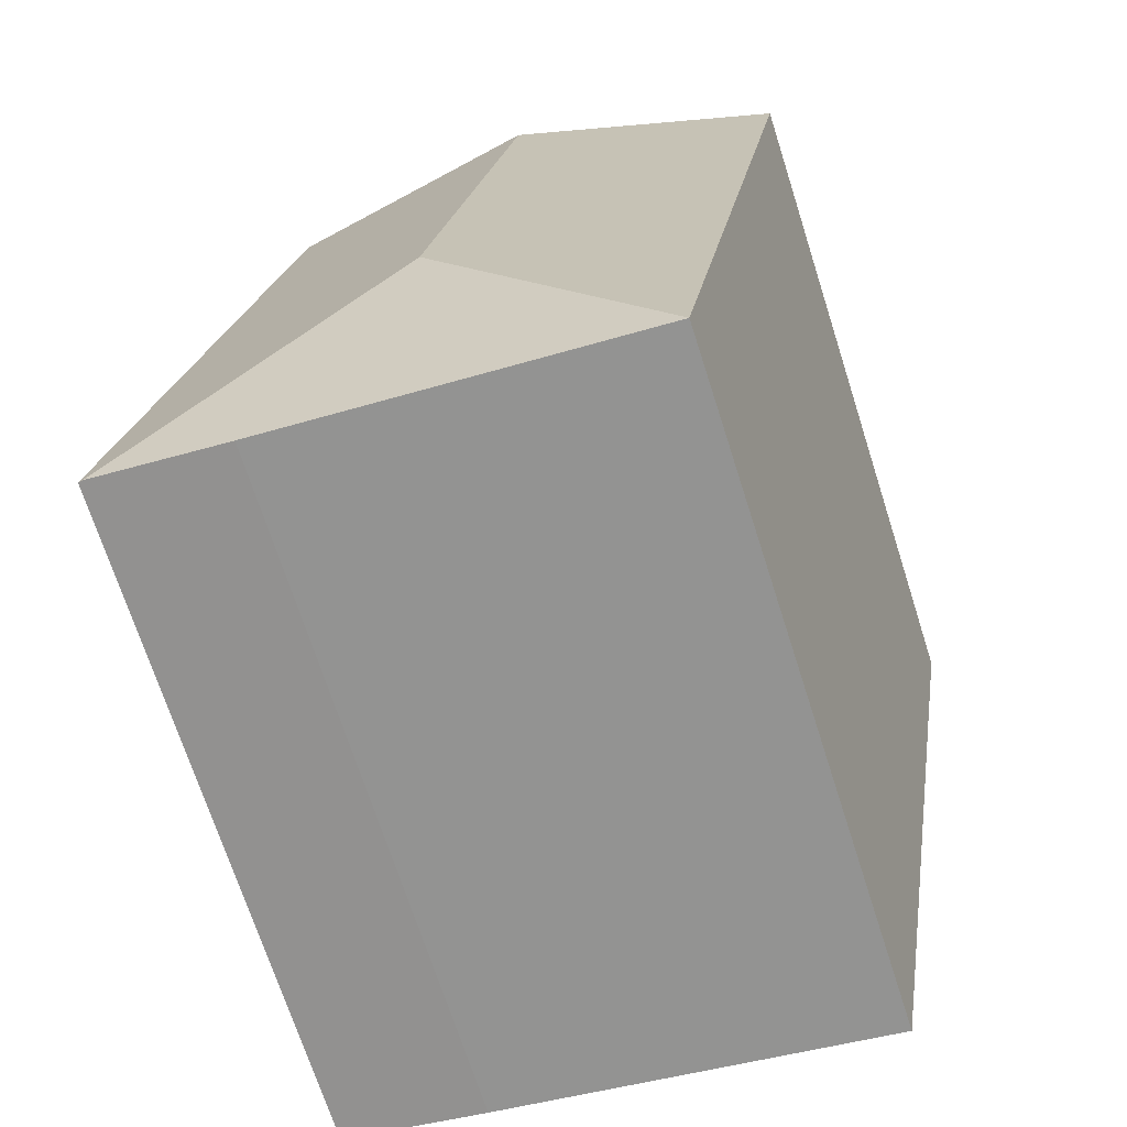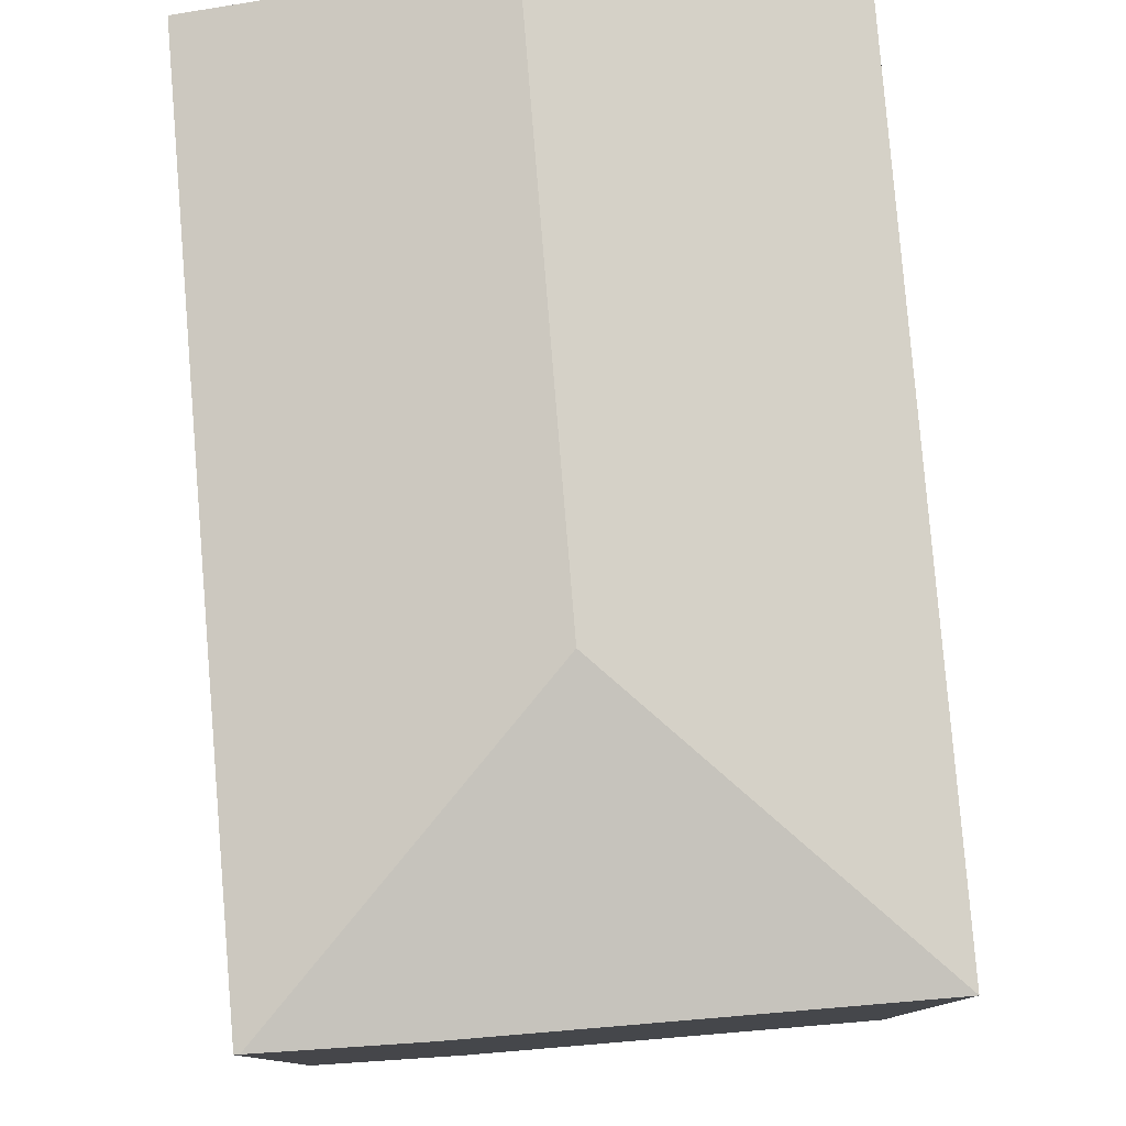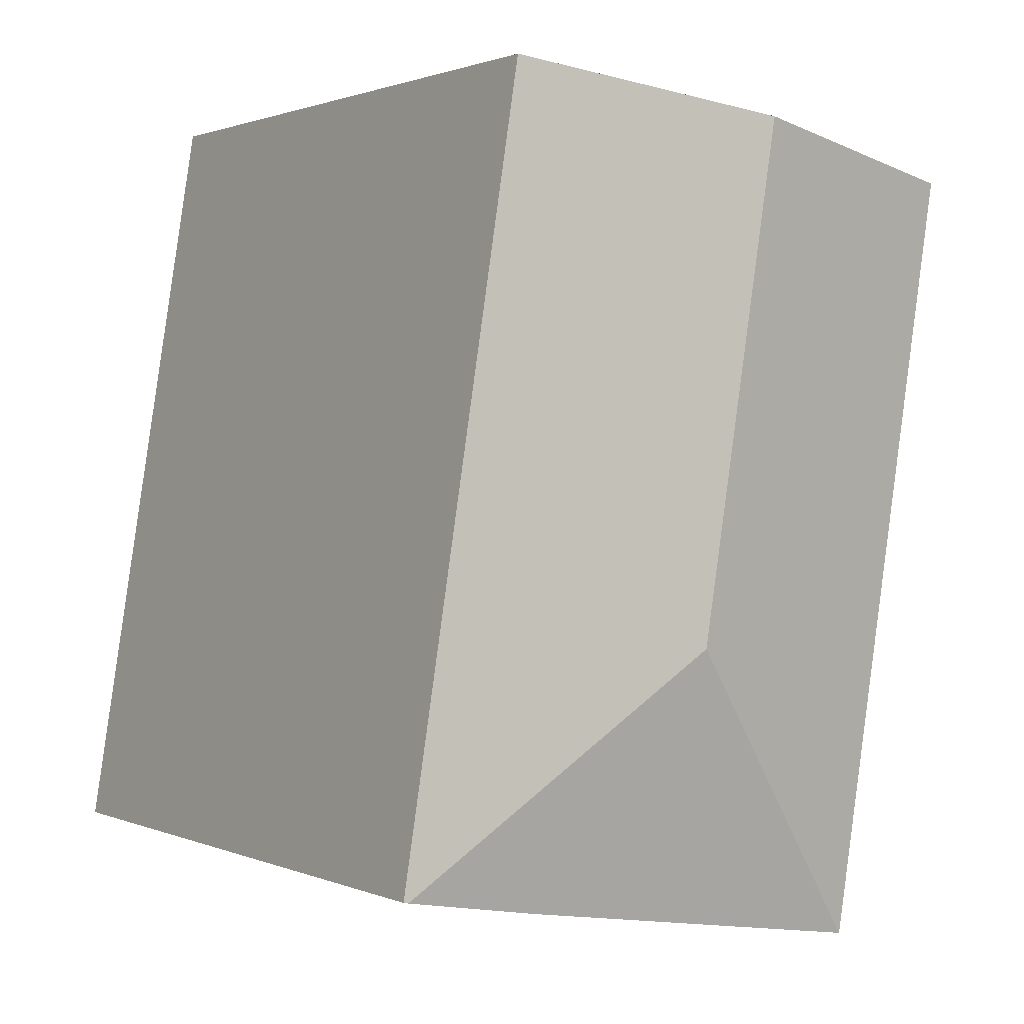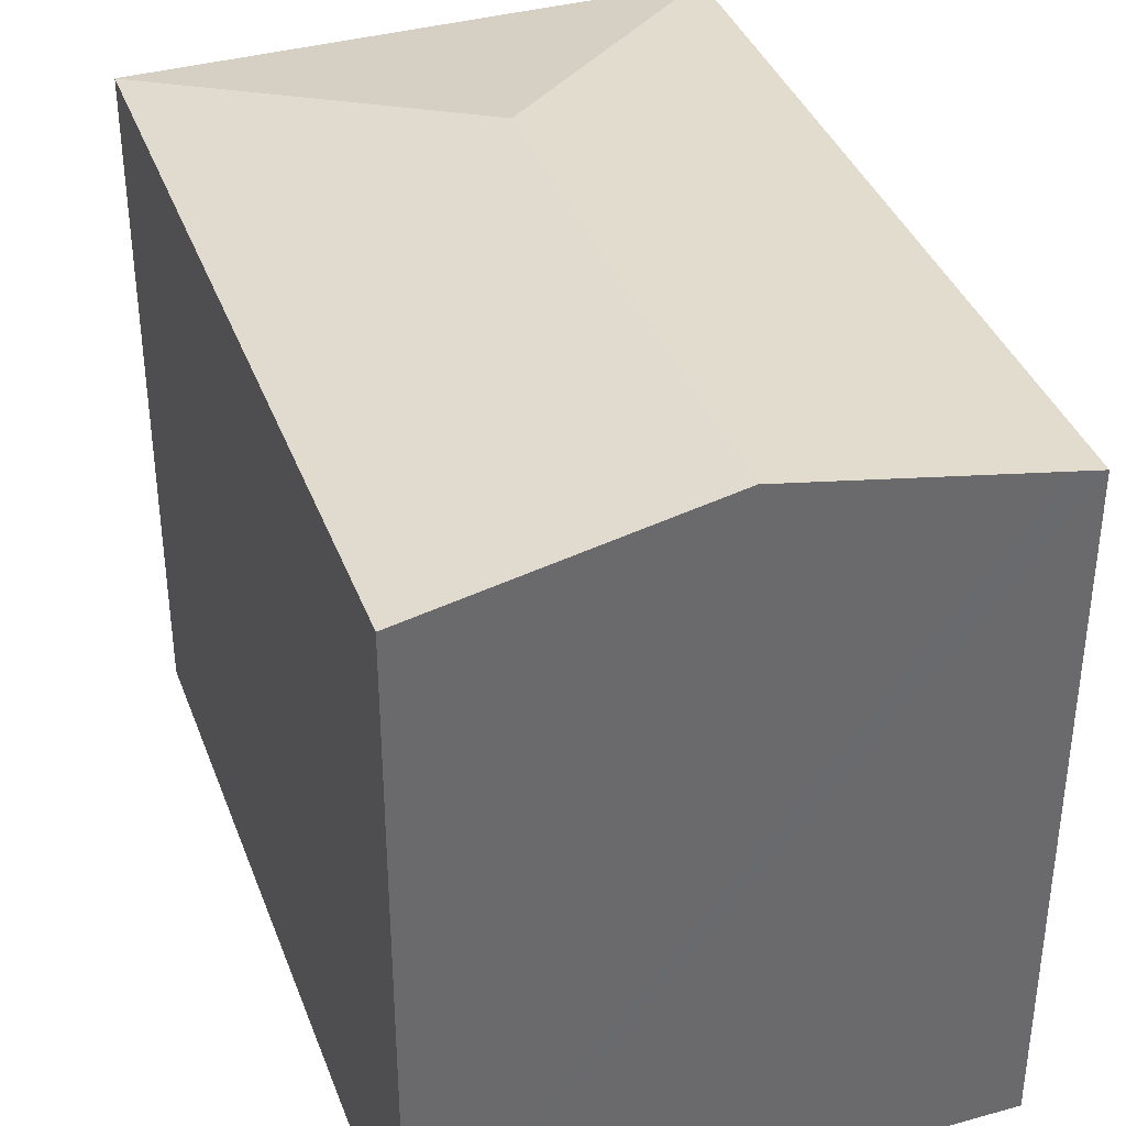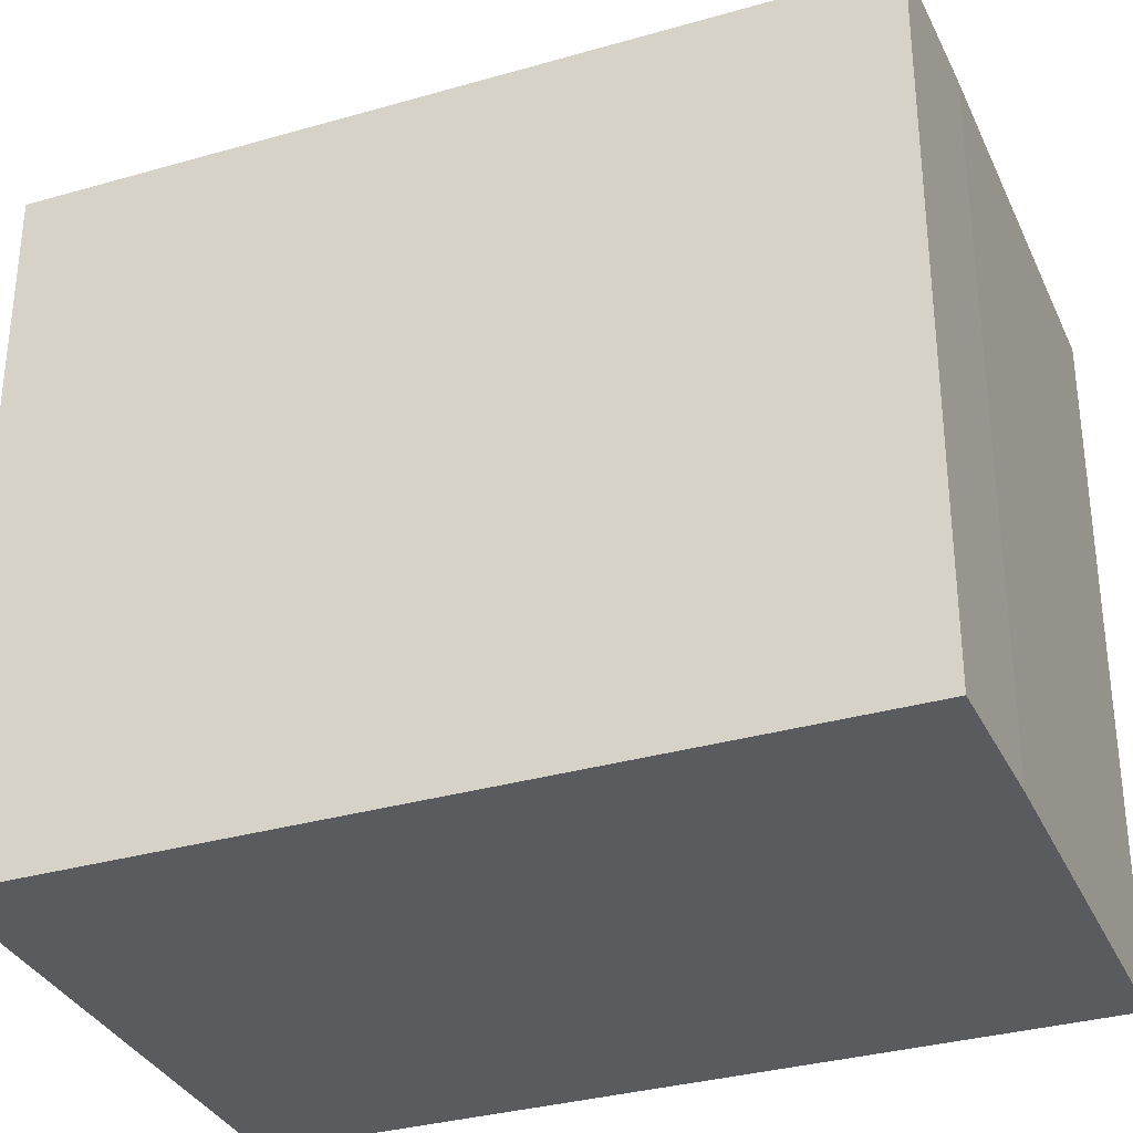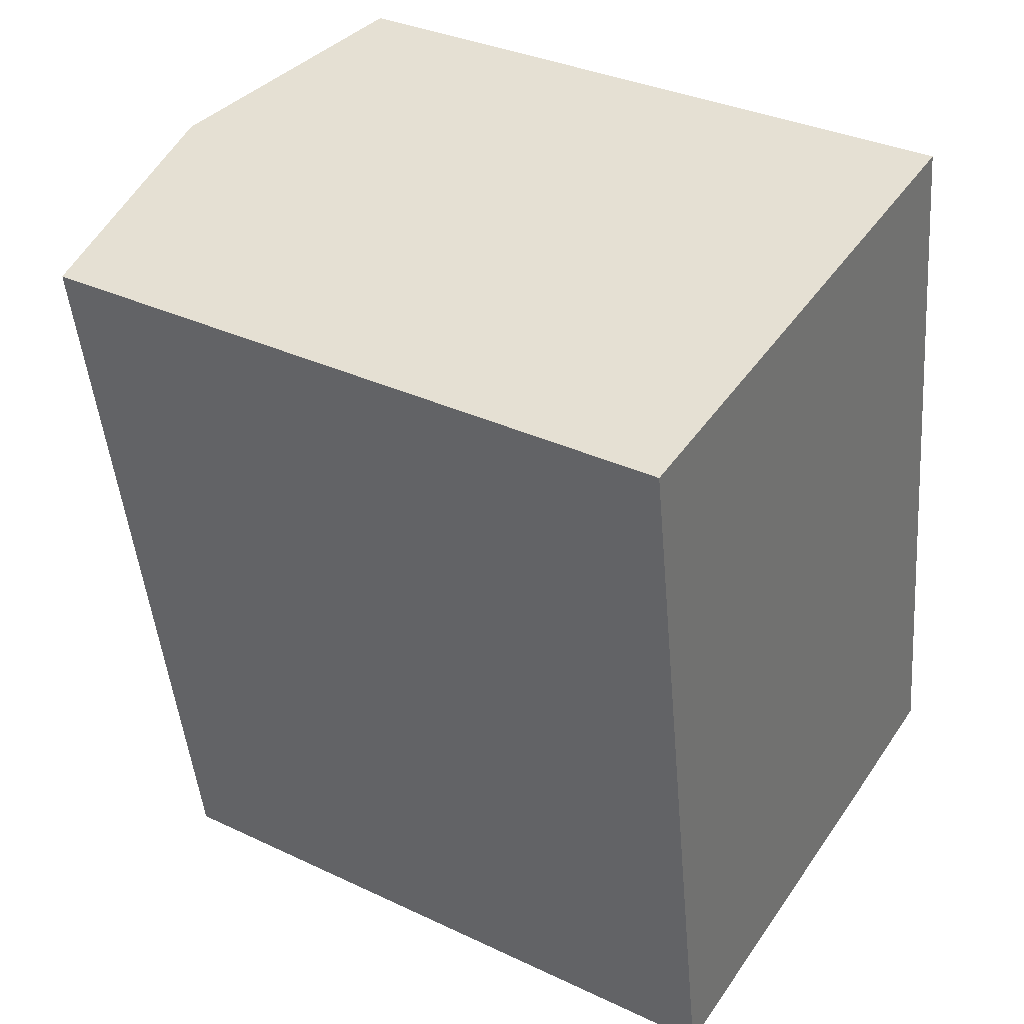
<metadata>
{"format":"obj","ext":"obj","renderer":"f3d","projection":"perspective","resolution":1024,"background":"white","views":[{"elev":-71.2,"azim":-162.2,"up":"+Z"},{"elev":79.8,"azim":166.0,"up":"+Y"},{"elev":1.2,"azim":145.3,"up":"+Z"},{"elev":37.9,"azim":-28.5,"up":"+Y"},{"elev":-32.9,"azim":102.5,"up":"+Y"},{"elev":33.8,"azim":-57.3,"up":"+Z"}]}
</metadata>
<code>
v  18.01 18.23 -19.09
v  17.91 18.21 -17.67
v  18.14 18.21 -19.07
v  9.653 19.69 -13.04
v  14.67 18.2 2.298
v  7.323 19.69 1.148
v  13.86 18.36 2.172
v  14.29 18.21 -19.77
v  14.19 18.21 -19.78
v  7.562 18.21 -20.86
v  3.532 18.2 -21.51
v  0 18.2 1.115e-15
v  0 0 0
v  7.323 -7.029e-17 1.148
v  13.86 -1.33e-16 2.172
v  14.67 -1.407e-16 2.298
v  17.91 1.082e-15 -17.67
v  18.14 1.168e-15 -19.07
v  14.29 1.21e-15 -19.77
v  14.19 1.211e-15 -19.78
v  18.01 1.169e-15 -19.09
v  3.532 1.317e-15 -21.51
v  7.562 1.277e-15 -20.86
g defaultobject
f 1 2 3
f 2 1 4
f 2 4 5
f 5 4 6
f 5 6 7
f 8 4 1
f 4 8 9
f 4 9 10
f 4 10 11
f 6 11 12
f 11 6 4
f 13 6 12
f 6 13 7
f 7 13 5
f 5 13 14
f 5 14 15
f 5 15 16
f 16 2 5
f 2 16 17
f 2 17 3
f 3 17 18
f 18 1 3
f 1 18 8
f 8 18 9
f 9 18 19
f 9 19 20
f 19 18 21
f 20 10 9
f 10 20 11
f 11 20 22
f 22 20 23
f 22 12 11
f 12 22 13
f 17 21 18
f 21 17 19
f 19 17 16
f 19 16 20
f 20 16 23
f 23 16 22
f 22 16 13
f 13 16 15
f 13 15 14

</code>
